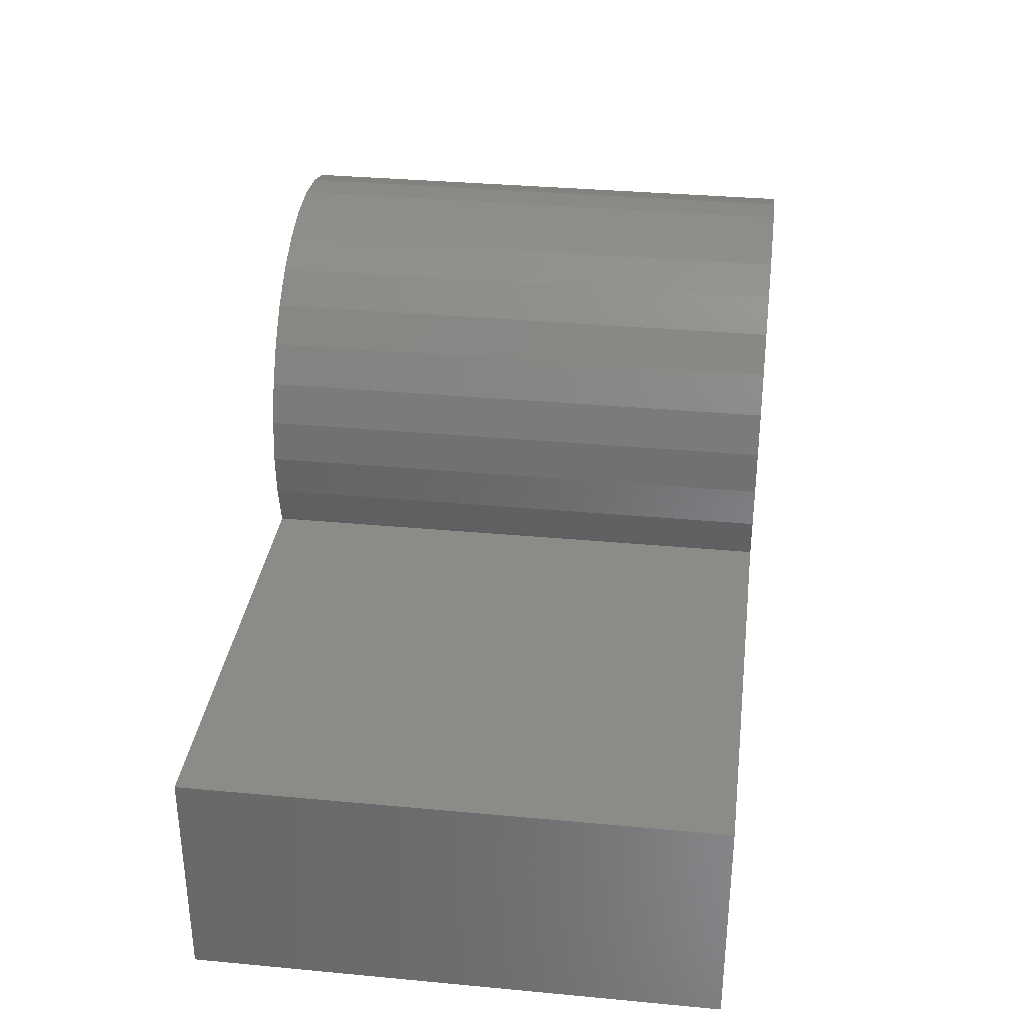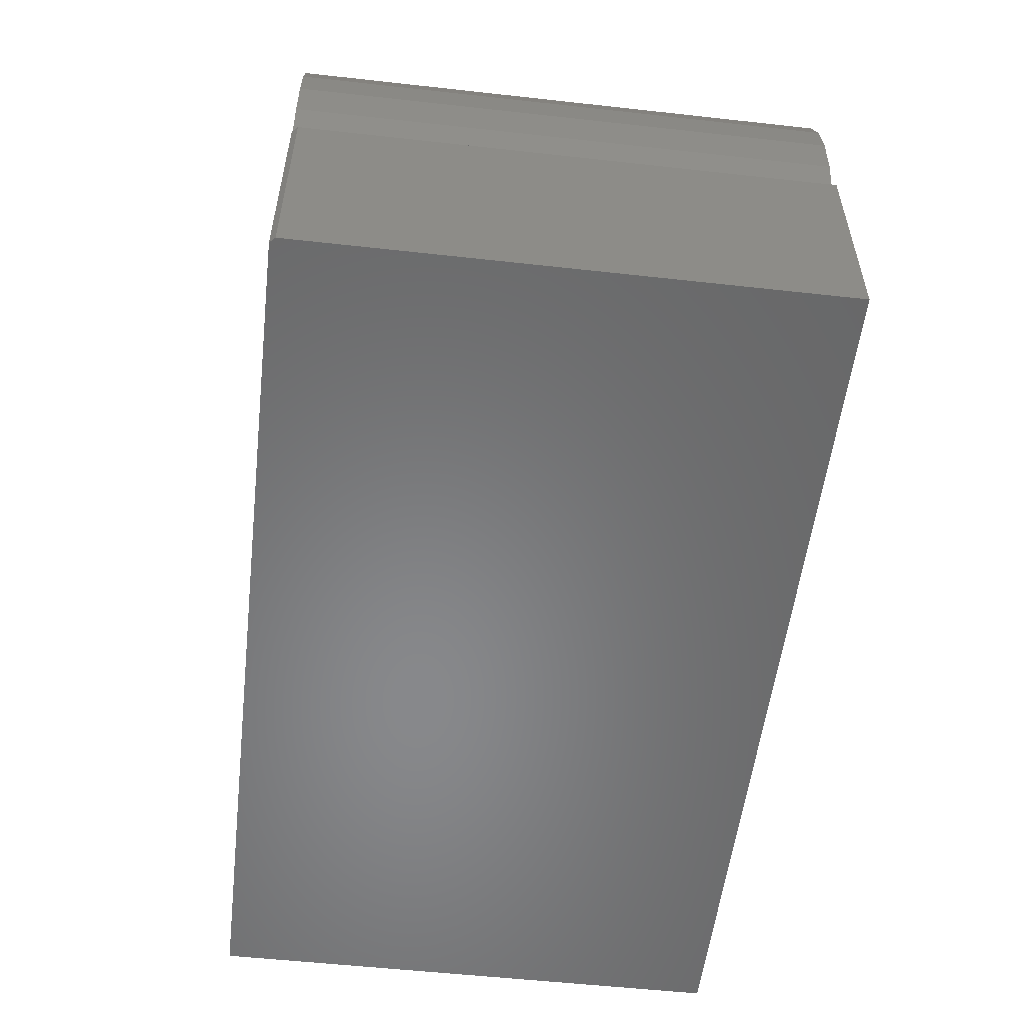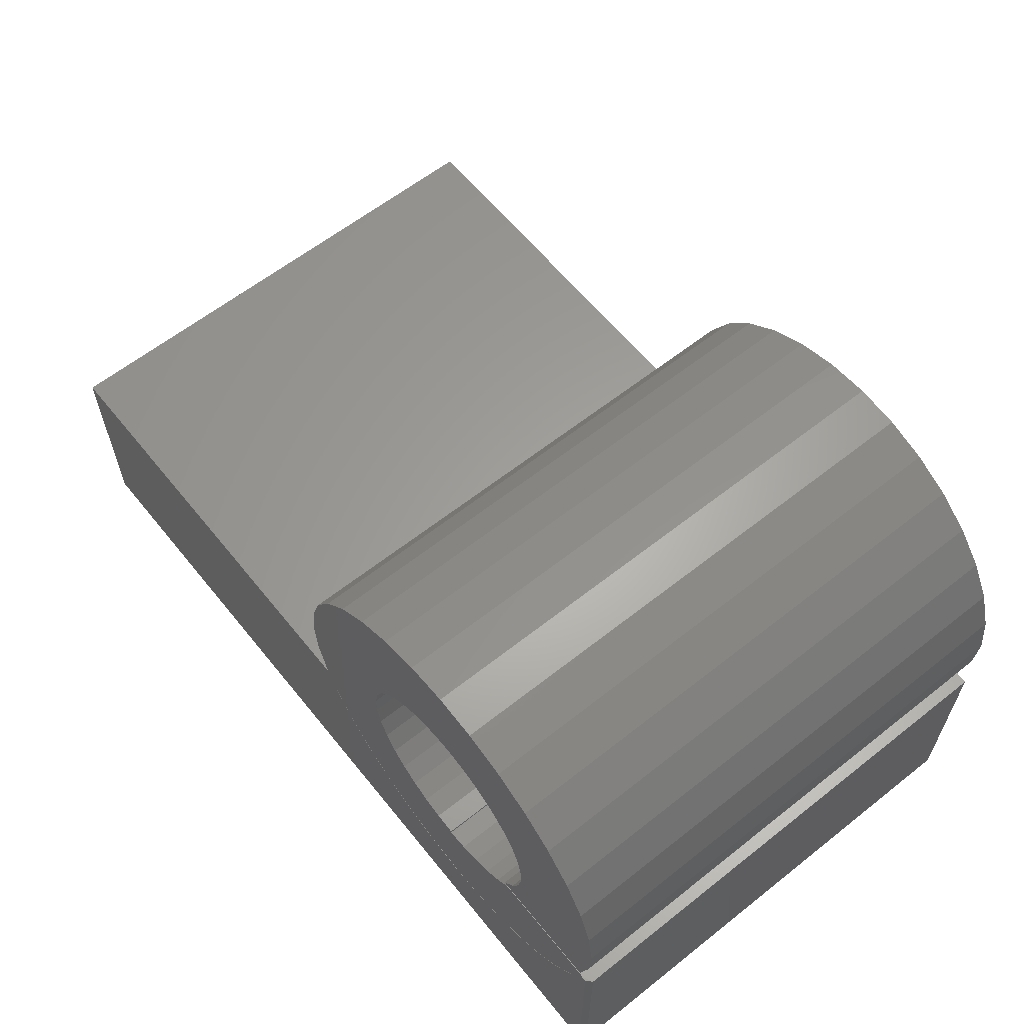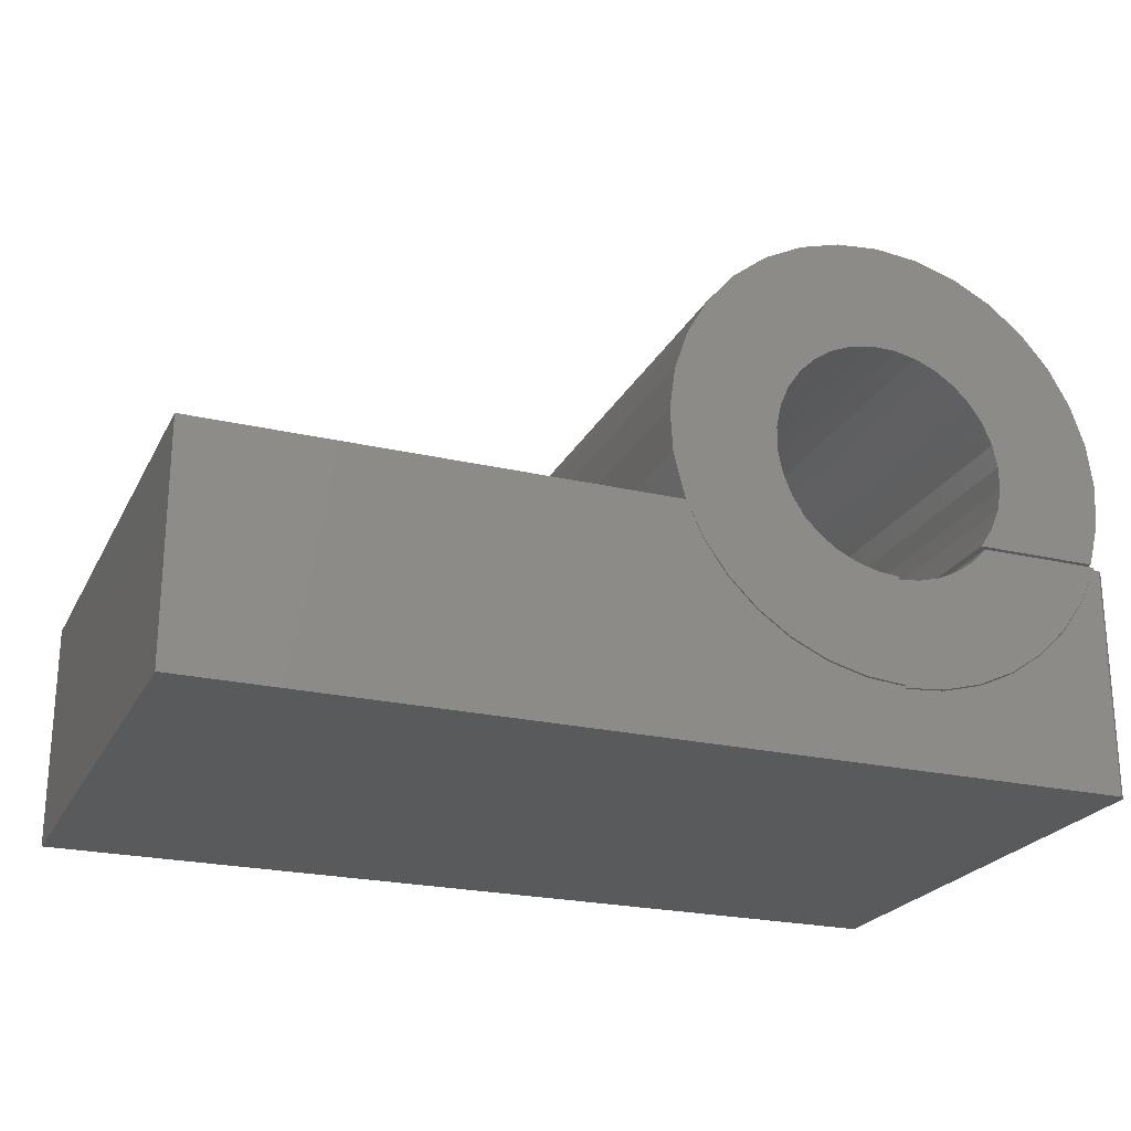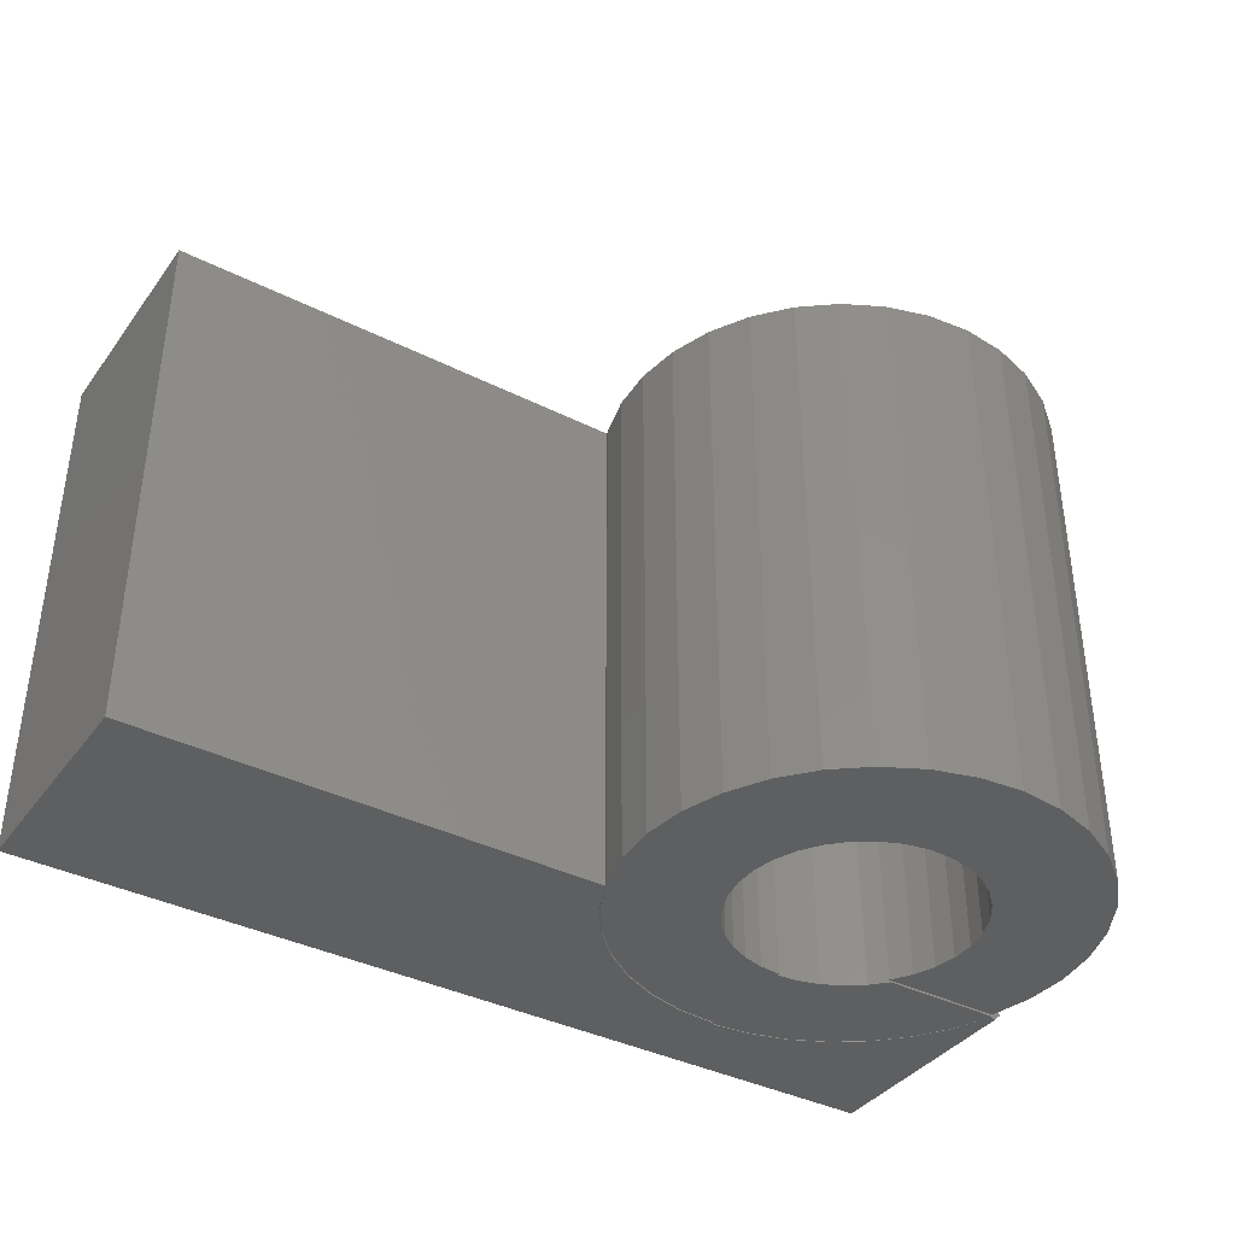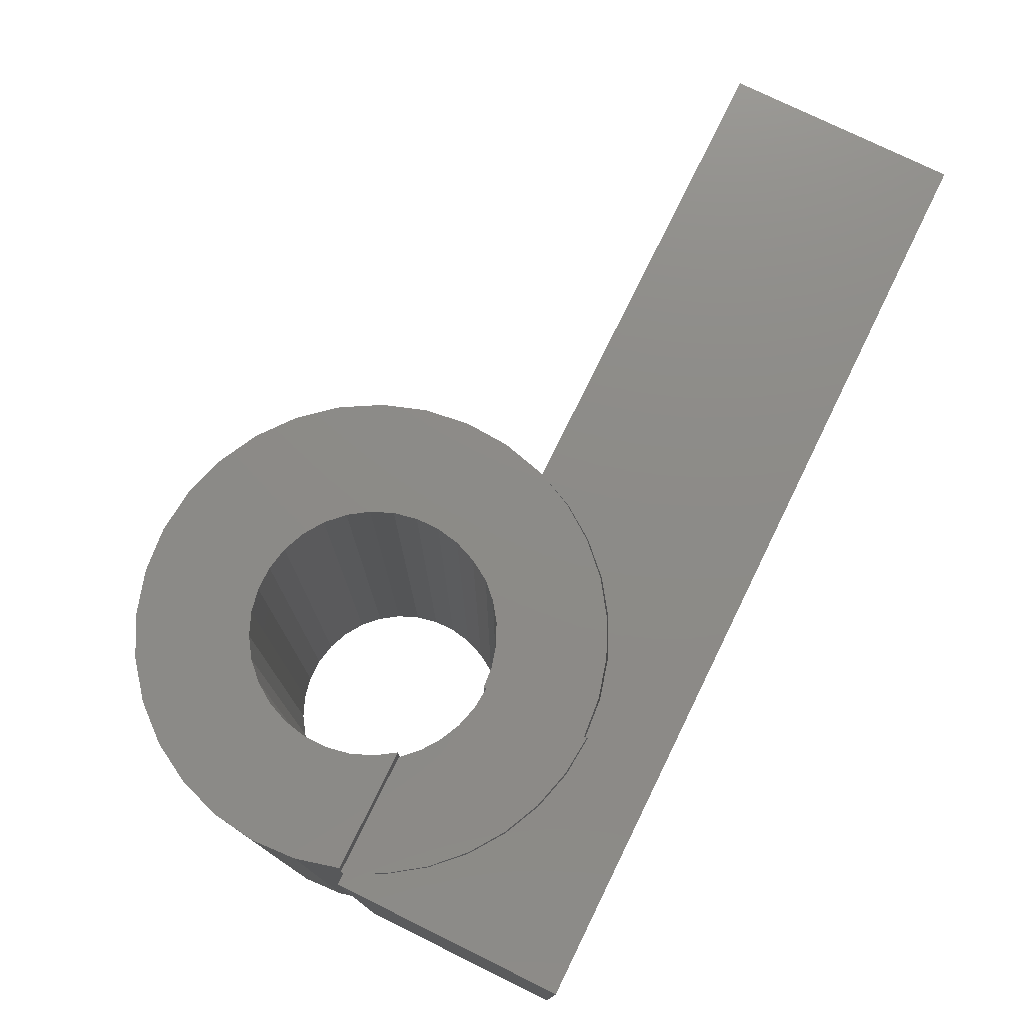
<metadata>
{"format":"stl","ext":"stl","renderer":"f3d","projection":"perspective","resolution":1024,"background":"white","views":[{"elev":33.4,"azim":-82.7,"up":"+Z"},{"elev":-54.8,"azim":83.3,"up":"+Z"},{"elev":61.4,"azim":51.2,"up":"+Z"},{"elev":-23.2,"azim":-21.5,"up":"+Z"},{"elev":-38.3,"azim":-32.4,"up":"+Y"},{"elev":76.0,"azim":116.2,"up":"+Y"}]}
</metadata>
<code>
# stl→obj: 184 verts, 372 faces
v 0.351 -8.994e-18 0.09885
v 0.5672 6.479e-19 0.05983
v 0.3203 -1.087e-17 0.09605
v 0.07368 -2.704e-17 0.06345
v 0.2645 -2.12e-17 -0.04594
v 0.3762 -1.68e-17 -0.04979
v 0.3203 1.13e-16 -0.05082
v 0.3203 1.129e-16 -0.0528
v 0.4085 -4.466e-18 0.1202
v 0.4335 -1.957e-18 0.1382
v 0.5996 5.306e-18 0.1056
v 0.3807 -6.836e-18 0.107
v 0.4304 -1.289e-17 -0.03532
v 0.3203 1.128e-16 -0.05469
v 0.2118 6.075e-19 0.4
v 0.02505 -1.1e-17 0.404
v 0.2392 3.326e-18 0.4182
v 0.1573 -7.272e-18 0.3194
v 0.1507 -9.474e-18 0.2872
v -0.002916 -1.936e-17 0.285
v 0.3669 1.2e-17 0.4307
v 0.3347 1.034e-17 0.4371
v 0.581 2.668e-17 0.4574
v 0.3973 1.32e-17 0.4182
v 0.186 -1.457e-17 0.1635
v 0.2075 -1.444e-17 0.1417
v 0.04126 -2.653e-17 0.1091
v 0.0172 -2.523e-17 0.1597
v 0.01562 -2.491e-17 0.1641
v 0.1687 -1.365e-17 0.1916
v 0.6406 1.422e-16 -0.1641
v -0.6406 3.266e-33 -0.1641
v 0.3203 -1.791e-17 -0.05617
v 0.3764 -1.453e-17 -0.0514
v 0.4308 -1.07e-17 -0.03692
v 0.4819 -6.548e-18 -0.01316
v 0.528 -2.194e-18 0.01913
v 0.5678 2.227e-18 0.05898
v 0.6001 6.579e-18 0.1052
v 0.6236 9.806e-18 0.1563
v 0.6406 1.6e-16 0.1562
v -0.6406 1.797e-17 0.1596
v 0.04055 7.116e-17 0.1085
v 0.07278 7.218e-17 0.06235
v 0.1126 7.439e-17 0.02251
v 0.1587 7.772e-17 -0.00979
v 0.2098 8.207e-17 -0.03354
v 0.2642 8.73e-17 -0.04803
v 0.05547 -6.137e-18 0.4574
v 0.09548 -1.05e-18 0.504
v 0.541 2.677e-17 0.504
v 0.3018 8.285e-18 0.4371
v 0.2696 5.918e-18 0.4307
v 0.005352 -1.546e-17 0.3458
v 0.1885 -2.134e-18 0.3769
v 0.1701 -4.794e-18 0.3497
v 0.2325 -1.387e-17 0.1239
v 0.2602 -1.287e-17 0.1108
v 0.2898 -1.147e-17 0.1027
v 0.3203 1.213e-16 0.09992
v 0.625 1.013e-17 0.1602
v 0.455 1.396e-16 0.1602
v 0.2104 -2.378e-17 -0.0315
v 0.1595 -2.565e-17 -0.007946
v 0.4813 -8.587e-18 -0.01171
v 0.1135 -2.675e-17 0.02402
v 0.5273 -4.03e-18 0.02033
v 0.3183 1.784e-17 0.5938
v 0.3794 2.134e-17 0.5879
v 0.2571 1.37e-17 0.5879
v 0.4383 2.405e-17 0.5705
v 0.1982 9.051e-18 0.5705
v 0.4929 2.588e-17 0.5422
v 0.1436 4.075e-18 0.5422
v 0.1565 -1.273e-17 0.2221
v 0.0005503 -2.255e-17 0.2236
v 0.1504 -1.132e-17 0.2544
v 0.4664 1.371e-17 0.3497
v 0.448 1.407e-17 0.3769
v 0.6312 2.362e-17 0.3458
v 0.4247 1.39e-17 0.4
v 0.6115 2.562e-17 0.404
v 0.4858 1.146e-17 0.2872
v 0.4792 1.283e-17 0.3194
v 0.6394 2.076e-17 0.285
v 0.48 7.477e-18 0.2221
v 0.4861 9.651e-18 0.2544
v 0.636 1.714e-17 0.2236
v 0.4498 2.371e-18 0.1641
v 0.4678 5.02e-18 0.1916
v 0.6209 1.583e-16 0.1641
v 0.6328 -0.75 0.1562
v 0.6236 -0.75 0.1563
v 0.6001 -0.75 0.1052
v 0.3203 -0.75 0.09605
v 0.5672 -0.75 0.05983
v 0.351 -0.75 0.09885
v 0.07368 -0.75 0.06345
v 0.3203 -0.75 -0.05082
v 0.3762 -0.75 -0.04979
v 0.2645 -0.75 -0.04594
v 0.3203 -0.75 -0.0528
v 0.5996 -0.75 0.1056
v 0.4335 -0.75 0.1382
v 0.4085 -0.75 0.1202
v 0.3807 -0.75 0.107
v 0.4304 -0.75 -0.03532
v 0.3203 -0.75 -0.05469
v 0.2392 -0.75 0.4182
v 0.02505 -0.75 0.404
v 0.2118 -0.75 0.4
v -0.002916 -0.75 0.285
v 0.1507 -0.75 0.2872
v 0.1573 -0.75 0.3194
v 0.581 -0.75 0.4574
v 0.3347 -0.75 0.4371
v 0.3669 -0.75 0.4307
v 0.3973 -0.75 0.4182
v 0.186 -0.75 0.1635
v 0.1687 -0.75 0.1916
v 0.01562 -0.75 0.1641
v 0.0172 -0.75 0.1597
v 0.04126 -0.75 0.1091
v 0.2075 -0.75 0.1417
v 0.6328 -0.75 -0.1641
v 0.5678 -0.75 0.05898
v 0.528 -0.75 0.01913
v 0.4819 -0.75 -0.01316
v 0.4308 -0.75 -0.03692
v 0.3764 -0.75 -0.0514
v 0.3203 -0.75 -0.05617
v -0.6406 -0.75 -0.1641
v 0.2642 -0.75 -0.04803
v 0.2098 -0.75 -0.03354
v 0.1587 -0.75 -0.00979
v 0.1126 -0.75 0.02251
v 0.07278 -0.75 0.06235
v 0.04055 -0.75 0.1085
v -0.6406 -0.75 0.1596
v 0.05547 -0.75 0.4574
v 0.2696 -0.75 0.4307
v 0.3018 -0.75 0.4371
v 0.541 -0.75 0.504
v 0.09548 -0.75 0.504
v 0.005352 -0.75 0.3458
v 0.1701 -0.75 0.3497
v 0.1885 -0.75 0.3769
v 0.3203 -0.75 0.09992
v 0.2898 -0.75 0.1027
v 0.2602 -0.75 0.1108
v 0.2325 -0.75 0.1239
v 0.455 -0.75 0.1602
v 0.625 -0.75 0.1602
v 0.5273 -0.75 0.02033
v 0.1135 -0.75 0.02402
v 0.4813 -0.75 -0.01171
v 0.1595 -0.75 -0.007946
v 0.2104 -0.75 -0.0315
v 0.1436 -0.75 0.5422
v 0.4929 -0.75 0.5422
v 0.1982 -0.75 0.5705
v 0.4383 -0.75 0.5705
v 0.2571 -0.75 0.5879
v 0.3794 -0.75 0.5879
v 0.3183 -0.75 0.5938
v 0.1504 -0.75 0.2544
v 0.0005503 -0.75 0.2236
v 0.1565 -0.75 0.2221
v 0.6115 -0.75 0.404
v 0.4247 -0.75 0.4
v 0.6312 -0.75 0.3458
v 0.448 -0.75 0.3769
v 0.4664 -0.75 0.3497
v 0.6394 -0.75 0.285
v 0.4792 -0.75 0.3194
v 0.4858 -0.75 0.2872
v 0.636 -0.75 0.2236
v 0.4861 -0.75 0.2544
v 0.48 -0.75 0.2221
v 0.6209 -0.75 0.1641
v 0.4678 -0.75 0.1916
v 0.4498 -0.75 0.1641
v 0.6406 -0.7422 0.1562
v 0.6406 -0.7422 -0.1641
f 1 2 3
f 2 4 3
f 5 6 7
f 6 8 7
f 9 10 11
f 12 9 11
f 1 12 11
f 2 1 11
f 6 5 13
f 8 6 14
f 15 16 17
f 18 19 20
f 21 22 23
f 24 21 23
f 25 26 27
f 25 27 28
f 25 28 29
f 25 29 30
f 31 32 33
f 31 33 34
f 31 34 35
f 31 35 36
f 31 36 37
f 31 37 38
f 31 38 39
f 31 39 40
f 31 40 41
f 32 42 28
f 32 28 43
f 32 43 44
f 32 44 45
f 32 45 46
f 32 46 47
f 32 47 48
f 32 48 8
f 32 8 14
f 32 14 33
f 49 50 51
f 49 51 23
f 49 23 22
f 49 22 52
f 49 52 53
f 49 53 17
f 49 17 16
f 54 16 15
f 54 15 55
f 54 55 56
f 54 56 18
f 54 18 20
f 27 26 57
f 27 57 58
f 27 58 59
f 27 59 60
f 27 60 3
f 27 3 4
f 61 40 62
f 62 40 11
f 62 11 10
f 5 63 13
f 13 63 64
f 13 64 65
f 65 64 66
f 65 66 67
f 67 66 4
f 67 4 2
f 68 69 70
f 70 69 71
f 70 71 72
f 72 71 73
f 72 73 74
f 74 73 51
f 74 51 50
f 75 76 77
f 77 76 20
f 77 20 19
f 29 76 30
f 30 76 75
f 78 79 80
f 80 79 81
f 80 81 82
f 82 81 24
f 82 24 23
f 83 84 85
f 85 84 78
f 85 78 80
f 86 87 88
f 88 87 83
f 88 83 85
f 89 90 91
f 91 90 86
f 91 86 88
f 92 93 94
f 95 96 97
f 95 98 96
f 99 100 101
f 99 102 100
f 103 104 105
f 103 105 106
f 103 106 97
f 103 97 96
f 107 101 100
f 108 100 102
f 109 110 111
f 112 113 114
f 115 116 117
f 115 117 118
f 119 120 121
f 119 121 122
f 119 122 123
f 119 123 124
f 125 92 94
f 125 94 126
f 125 126 127
f 125 127 128
f 125 128 129
f 125 129 130
f 125 130 131
f 125 131 132
f 132 131 108
f 132 108 102
f 132 102 133
f 132 133 134
f 132 134 135
f 132 135 136
f 132 136 137
f 132 137 138
f 132 138 122
f 132 122 139
f 140 110 109
f 140 109 141
f 140 141 142
f 140 142 116
f 140 116 115
f 140 115 143
f 140 143 144
f 145 112 114
f 145 114 146
f 145 146 147
f 145 147 111
f 145 111 110
f 123 98 95
f 123 95 148
f 123 148 149
f 123 149 150
f 123 150 151
f 123 151 124
f 104 103 152
f 152 103 93
f 152 93 153
f 96 98 154
f 154 98 155
f 154 155 156
f 156 155 157
f 156 157 107
f 107 157 158
f 107 158 101
f 144 143 159
f 159 143 160
f 159 160 161
f 161 160 162
f 161 162 163
f 163 162 164
f 163 164 165
f 113 112 166
f 166 112 167
f 166 167 168
f 121 120 167
f 167 120 168
f 115 118 169
f 169 118 170
f 169 170 171
f 171 170 172
f 171 172 173
f 171 173 174
f 174 173 175
f 174 175 176
f 174 176 177
f 177 176 178
f 177 178 179
f 177 179 180
f 180 179 181
f 180 181 182
f 89 91 182
f 182 91 180
f 58 149 59
f 59 149 148
f 59 148 60
f 149 58 150
f 150 58 57
f 150 57 151
f 151 57 26
f 151 26 124
f 124 26 25
f 124 25 119
f 121 29 122
f 122 29 28
f 29 121 76
f 76 121 167
f 76 167 20
f 20 167 112
f 20 112 54
f 54 112 145
f 54 145 16
f 16 145 110
f 16 110 49
f 49 110 140
f 49 140 50
f 50 140 144
f 50 144 74
f 74 144 159
f 74 159 72
f 72 159 161
f 72 161 70
f 70 161 163
f 70 163 68
f 68 163 165
f 68 165 69
f 69 165 164
f 69 164 71
f 71 164 162
f 71 162 73
f 73 162 160
f 73 160 51
f 51 160 143
f 51 143 23
f 23 143 115
f 23 115 82
f 82 115 169
f 82 169 80
f 80 169 171
f 80 171 85
f 85 171 174
f 85 174 88
f 88 174 177
f 88 177 91
f 91 177 180
f 52 141 53
f 53 141 109
f 53 109 17
f 17 109 111
f 17 111 15
f 15 111 147
f 15 147 55
f 55 147 146
f 55 146 56
f 56 146 114
f 56 114 18
f 18 114 113
f 18 113 19
f 19 113 166
f 19 166 77
f 77 166 168
f 77 168 75
f 75 168 120
f 75 120 30
f 30 120 119
f 30 119 25
f 141 52 142
f 142 52 22
f 142 22 116
f 116 22 21
f 116 21 117
f 117 21 24
f 117 24 118
f 118 24 81
f 118 81 170
f 170 81 79
f 170 79 172
f 172 79 78
f 172 78 173
f 173 78 84
f 173 84 175
f 175 84 83
f 175 83 176
f 176 83 87
f 176 87 178
f 178 87 86
f 178 86 179
f 179 86 90
f 179 90 181
f 181 90 89
f 181 89 182
f 7 99 5
f 5 99 101
f 5 101 63
f 63 101 158
f 63 158 64
f 64 158 157
f 64 157 66
f 66 157 155
f 66 155 4
f 4 155 98
f 4 98 27
f 27 98 123
f 27 123 28
f 28 123 122
f 3 60 95
f 95 60 148
f 7 8 99
f 99 8 102
f 9 104 10
f 10 104 152
f 10 152 62
f 104 9 105
f 105 9 12
f 105 12 106
f 106 12 1
f 106 1 97
f 97 1 3
f 97 3 95
f 28 42 122
f 122 42 139
f 46 134 47
f 47 134 133
f 47 133 48
f 48 133 102
f 48 102 8
f 134 46 135
f 135 46 45
f 135 45 136
f 136 45 44
f 136 44 137
f 137 44 43
f 137 43 138
f 138 43 28
f 138 28 122
f 61 62 153
f 153 62 152
f 93 40 153
f 153 40 61
f 40 93 11
f 11 93 103
f 11 103 2
f 2 103 96
f 2 96 67
f 67 96 154
f 67 154 65
f 65 154 156
f 65 156 13
f 13 156 107
f 13 107 6
f 6 107 100
f 6 100 14
f 14 100 108
f 33 14 131
f 131 14 108
f 41 40 183
f 183 40 93
f 183 93 92
f 37 126 38
f 38 126 94
f 38 94 39
f 39 94 93
f 39 93 40
f 126 37 127
f 127 37 36
f 127 36 128
f 128 36 35
f 128 35 129
f 129 35 34
f 129 34 130
f 130 34 33
f 130 33 131
f 31 41 184
f 184 41 183
f 132 32 125
f 125 32 31
f 125 31 184
f 125 184 92
f 92 184 183
f 42 32 139
f 139 32 132

</code>
